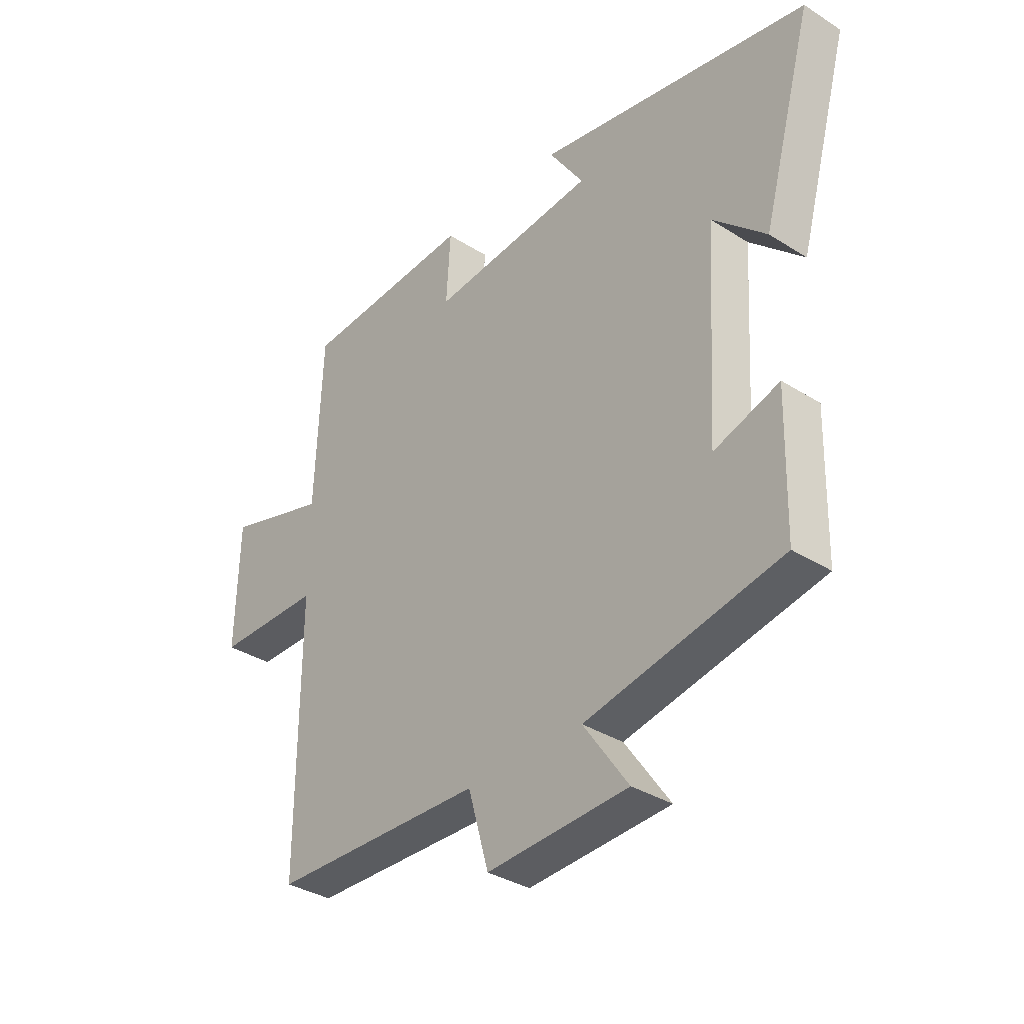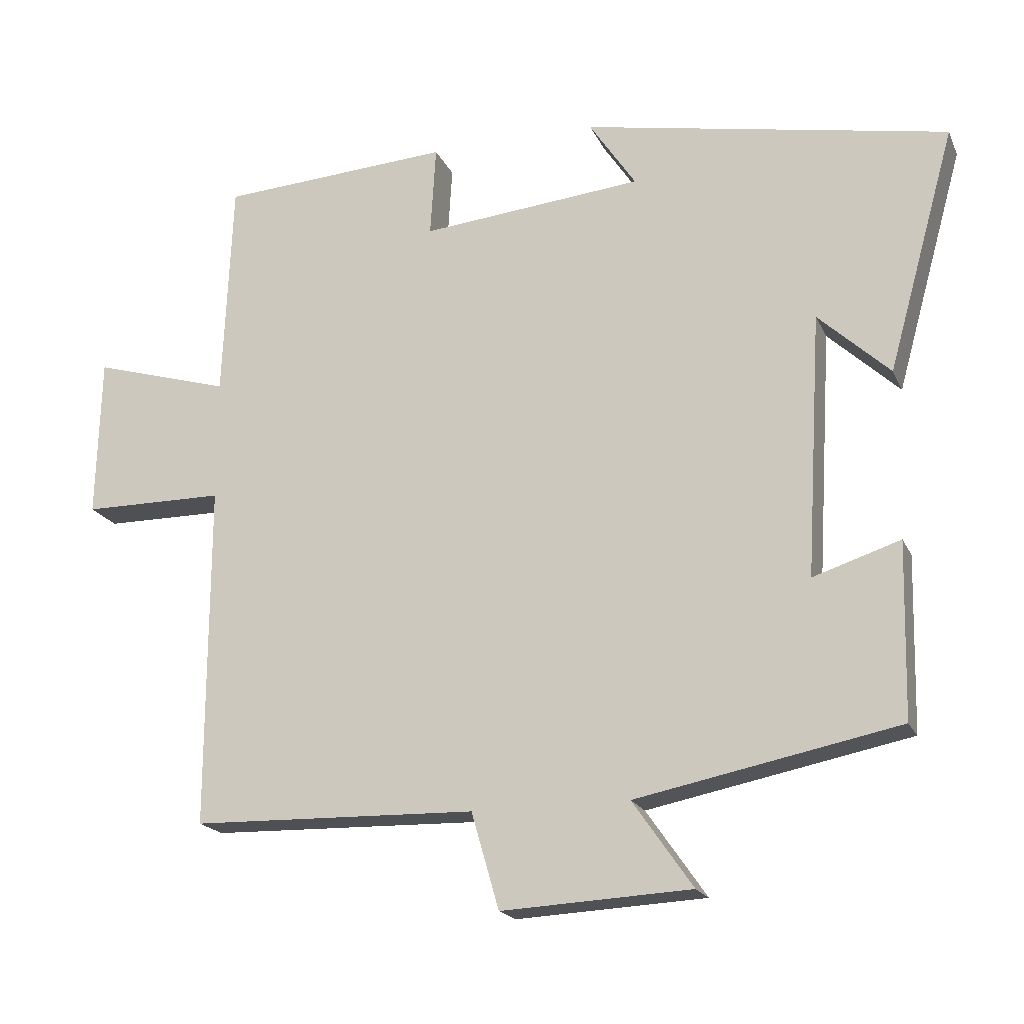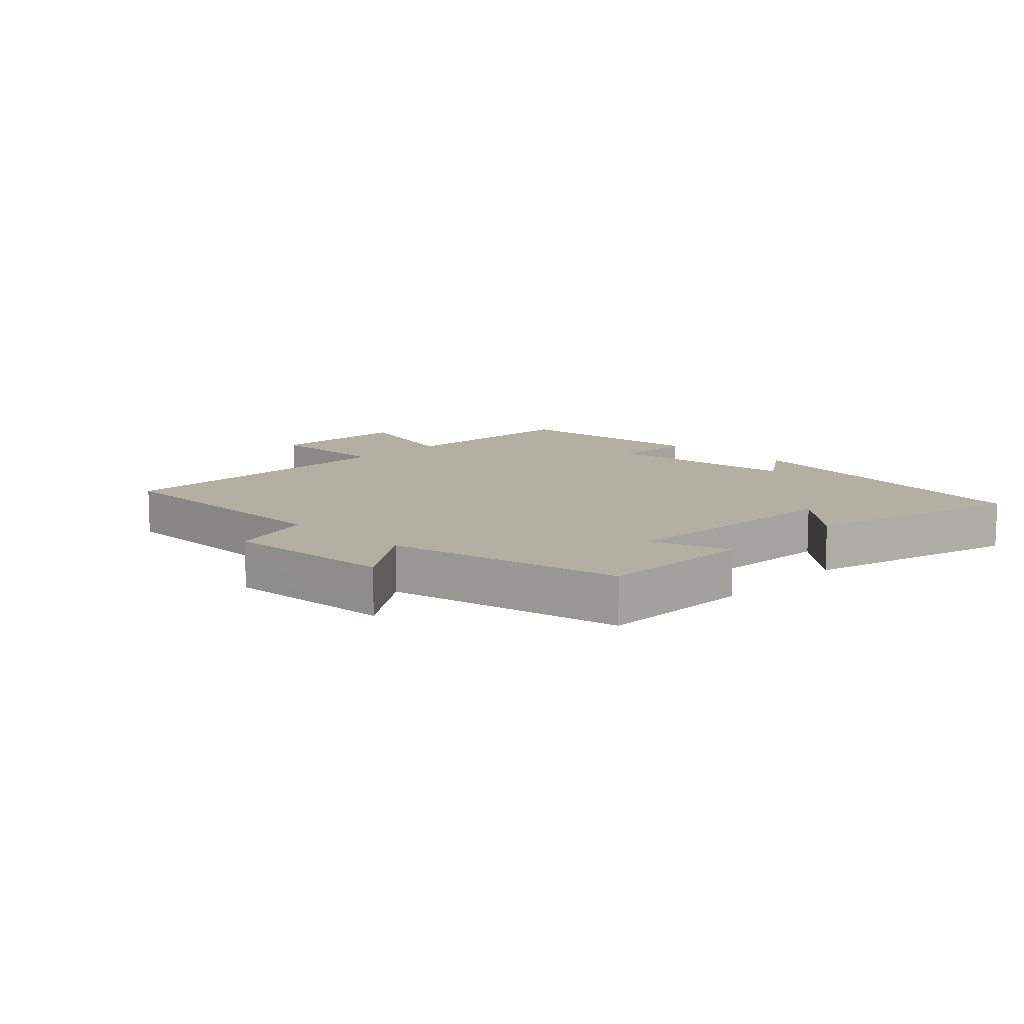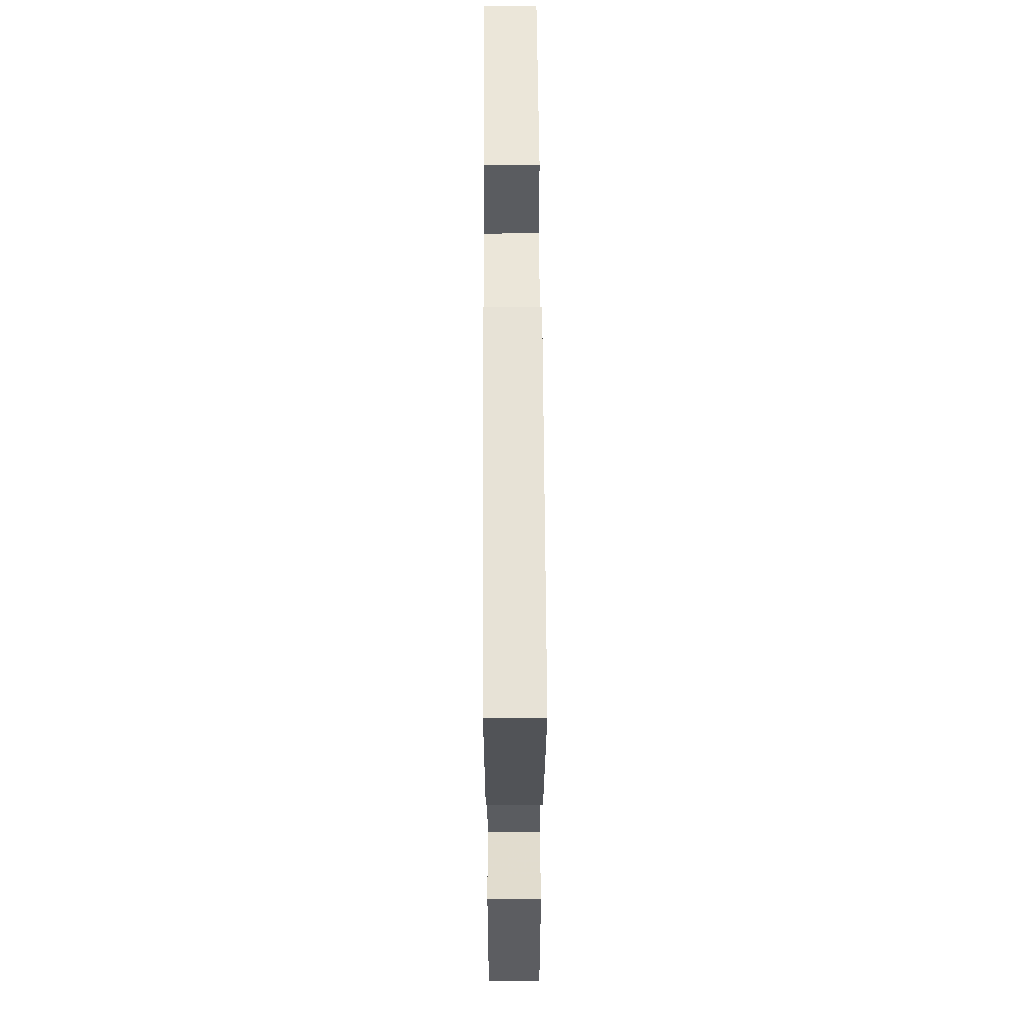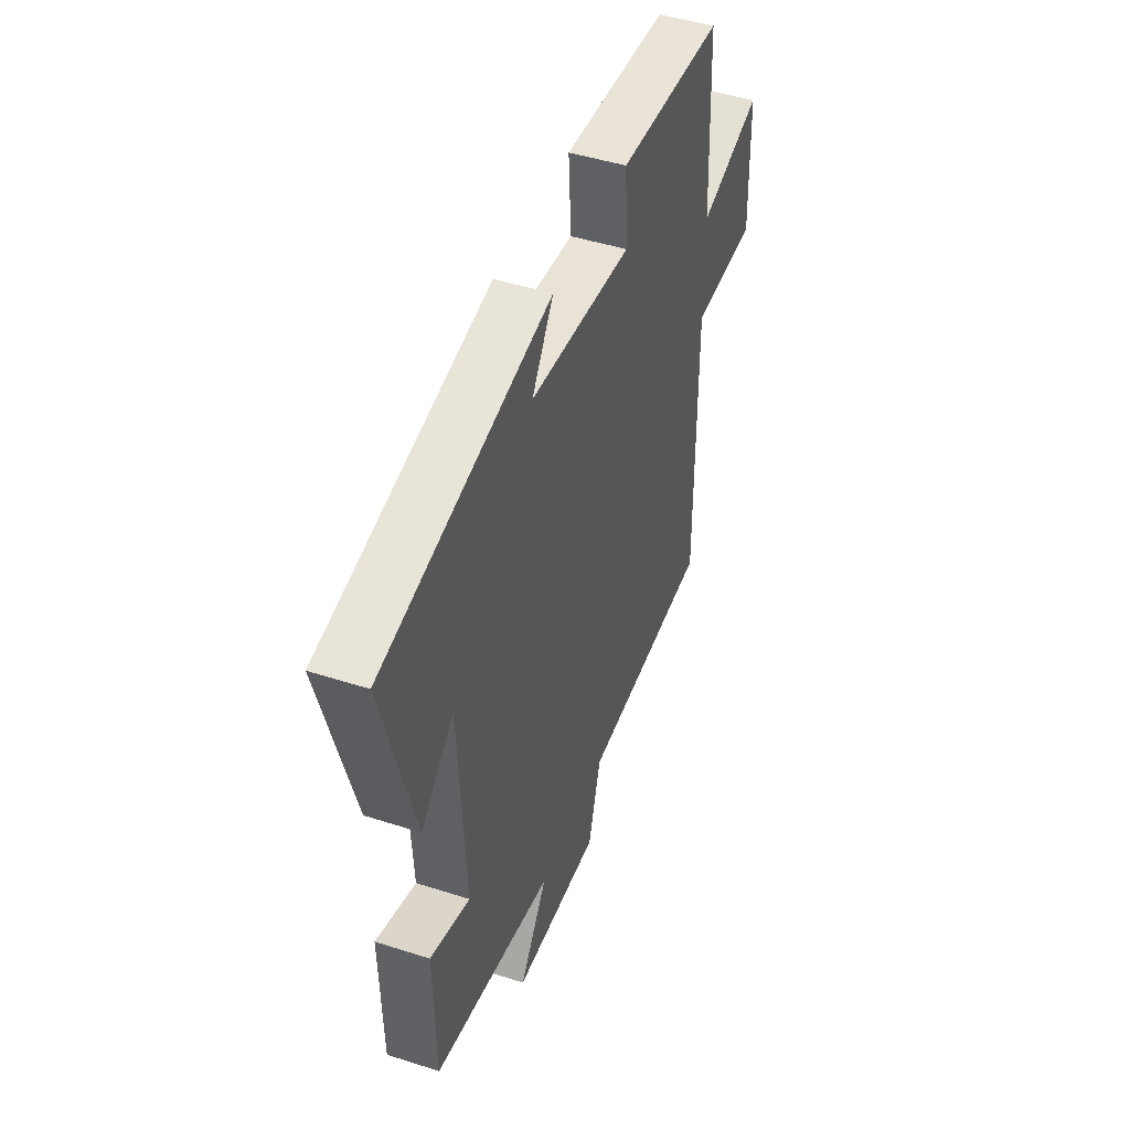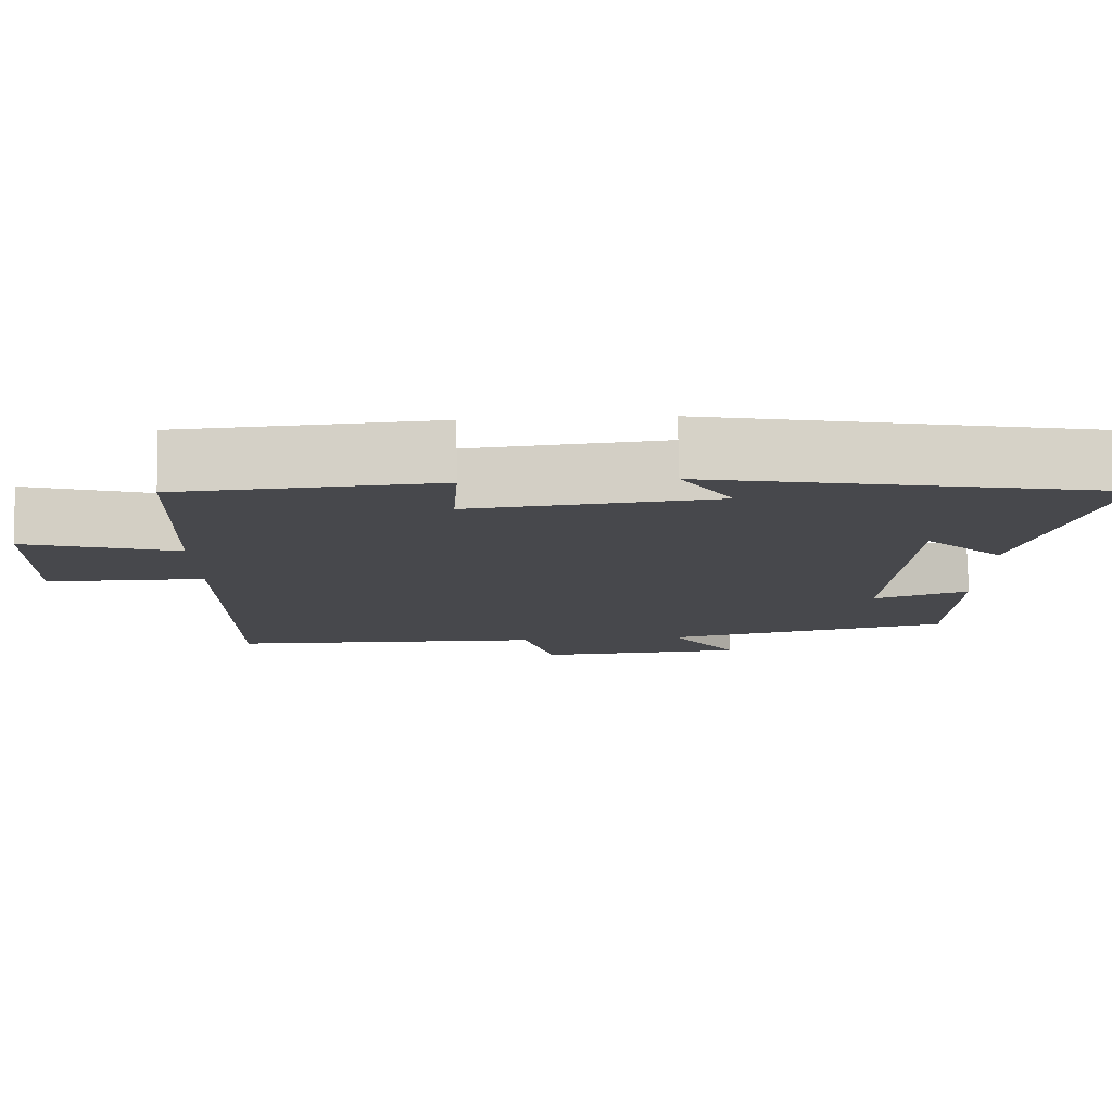
<metadata>
{"format":"obj","ext":"obj","renderer":"f3d","projection":"perspective","resolution":1024,"background":"white","views":[{"elev":-34.7,"azim":-130.3,"up":"+Z"},{"elev":-19.1,"azim":-161.2,"up":"+Z"},{"elev":11.1,"azim":-136.2,"up":"+Y"},{"elev":52.2,"azim":-90.3,"up":"+Z"},{"elev":46.2,"azim":-69.8,"up":"+Z"},{"elev":78.3,"azim":179.0,"up":"+Z"}]}
</metadata>
<code>
v -0.494 0.07 -0.426
v -0.5 0.07 -0.179
v -0.377 0.07 -0.219
v -0.399 0.07 0.153
v -0.5 0.07 0.059
v -0.596 0.07 0.403
v -0.08 0.07 0.5
v -0.146 0.07 0.401
v 0.168 0.07 0.371
v 0.16 0.07 0.5
v 0.487 0.07 0.479
v 0.5 0.07 0.168
v 0.695 0.07 0.225
v 0.701 0.07 -0.003
v 0.5 0.07 -0.004
v 0.501 0.07 -0.49
v 0.098 0.07 -0.5
v 0.059 0.07 -0.636
v -0.209 0.07 -0.622
v -0.124 0.07 -0.5
v -0.494 0 -0.426
v -0.5 0 -0.179
v -0.377 0 -0.219
v -0.399 0 0.153
v -0.5 0 0.059
v -0.596 0 0.403
v -0.08 0 0.5
v -0.146 0 0.401
v 0.168 0 0.371
v 0.16 0 0.5
v 0.487 0 0.479
v 0.5 0 0.168
v 0.695 0 0.225
v 0.701 0 -0.003
v 0.5 0 -0.004
v 0.501 0 -0.49
v 0.098 0 -0.5
v 0.059 0 -0.636
v -0.209 0 -0.622
v -0.124 0 -0.5
f 17 18 19 20
f 17 20 1
f 16 17 1
f 15 16 1
f 12 13 14 15
f 11 12 15
f 10 11 15
f 9 10 15
f 8 9 15
f 6 7 8
f 5 6 8
f 4 5 8
f 3 4 8 15
f 1 2 3
f 1 3 15
f 40 39 38 37
f 21 40 37
f 21 37 36
f 21 36 35
f 35 34 33 32
f 35 32 31
f 35 31 30
f 35 30 29
f 35 29 28
f 28 27 26
f 28 26 25
f 28 25 24
f 35 28 24 23
f 23 22 21
f 35 23 21
f 1 21 22 2
f 2 22 23 3
f 3 23 24 4
f 4 24 25 5
f 5 25 26 6
f 6 26 27 7
f 7 27 28 8
f 8 28 29 9
f 9 29 30 10
f 10 30 31 11
f 11 31 32 12
f 12 32 33 13
f 13 33 34 14
f 14 34 35 15
f 15 35 36 16
f 16 36 37 17
f 17 37 38 18
f 18 38 39 19
f 19 39 40 20
f 20 40 21 1

</code>
